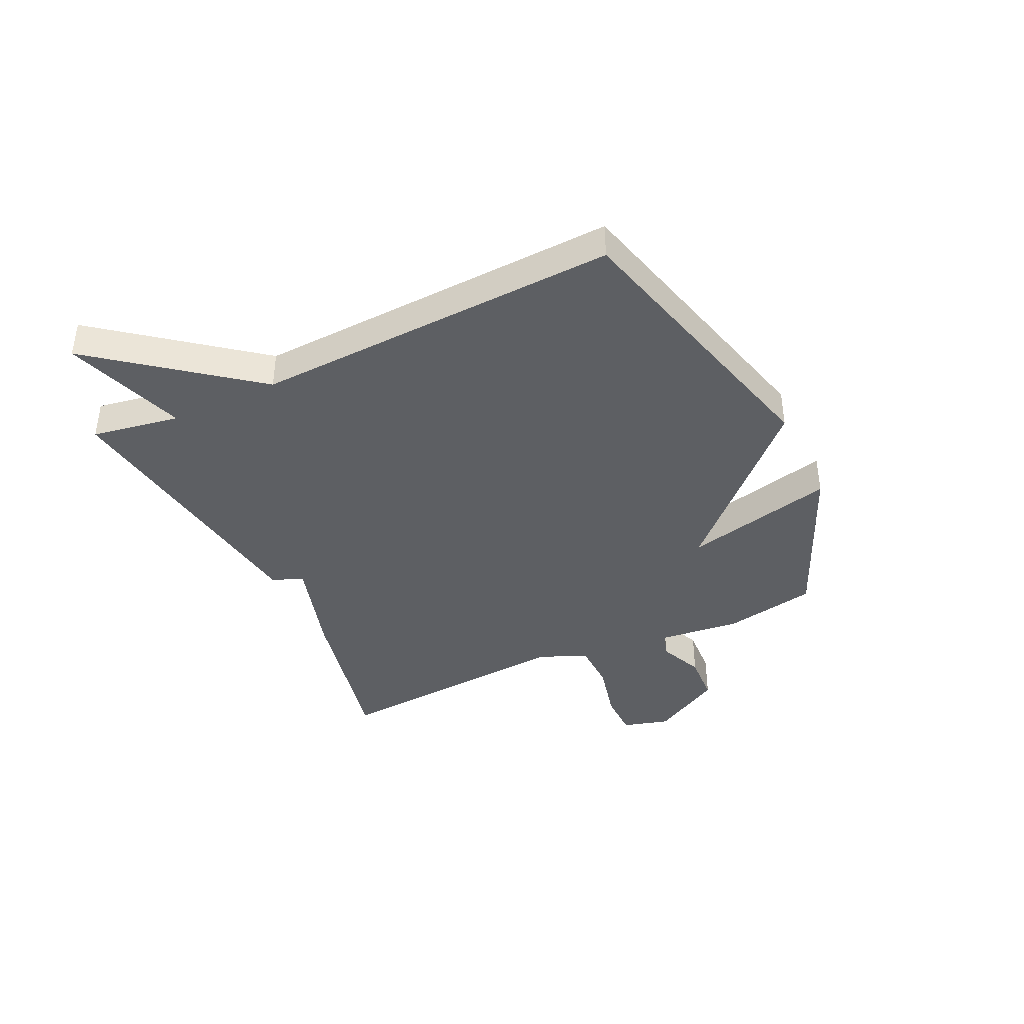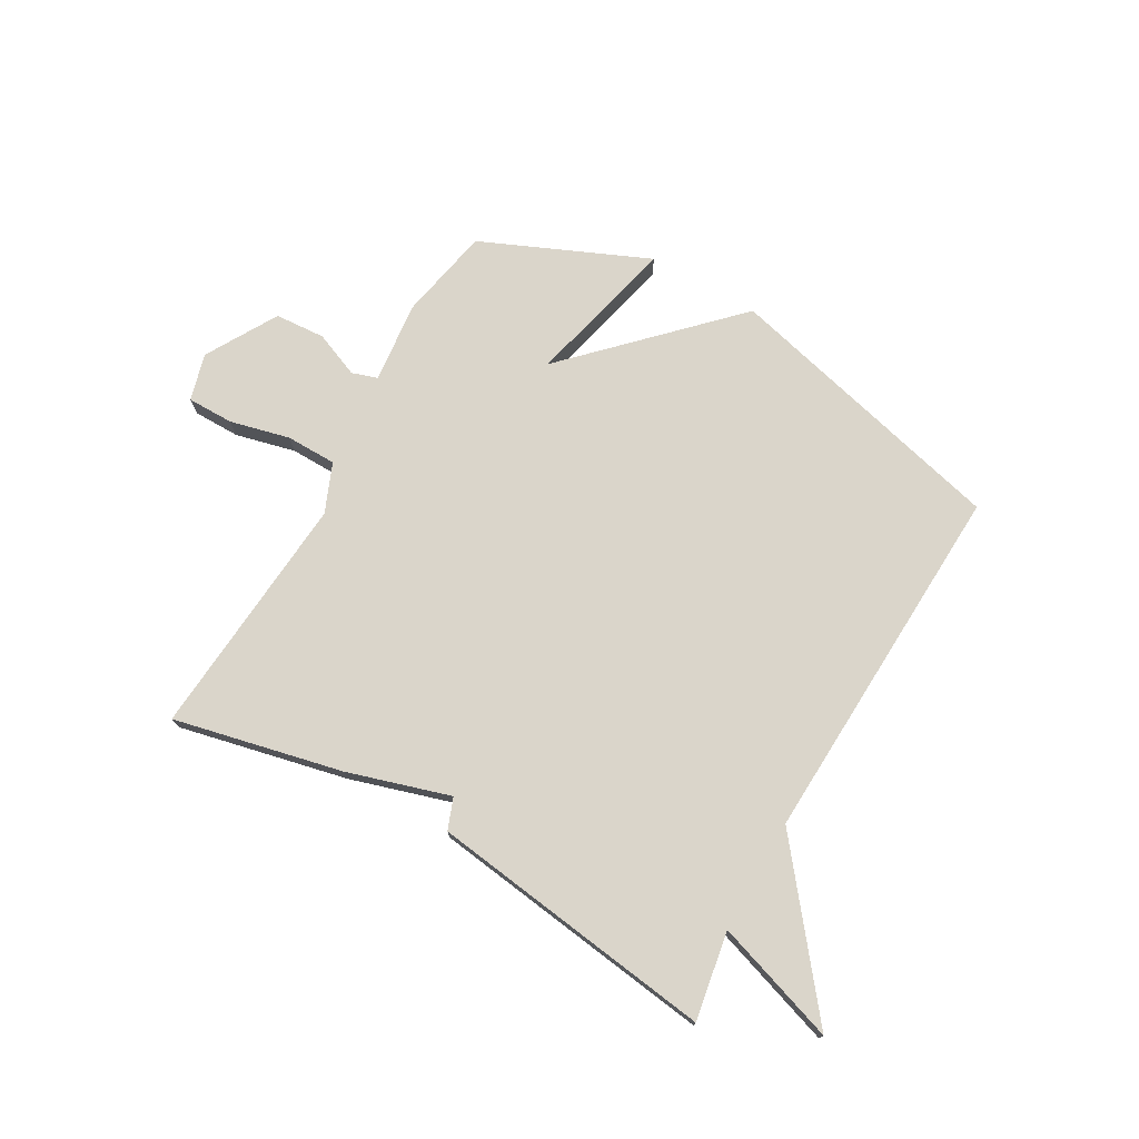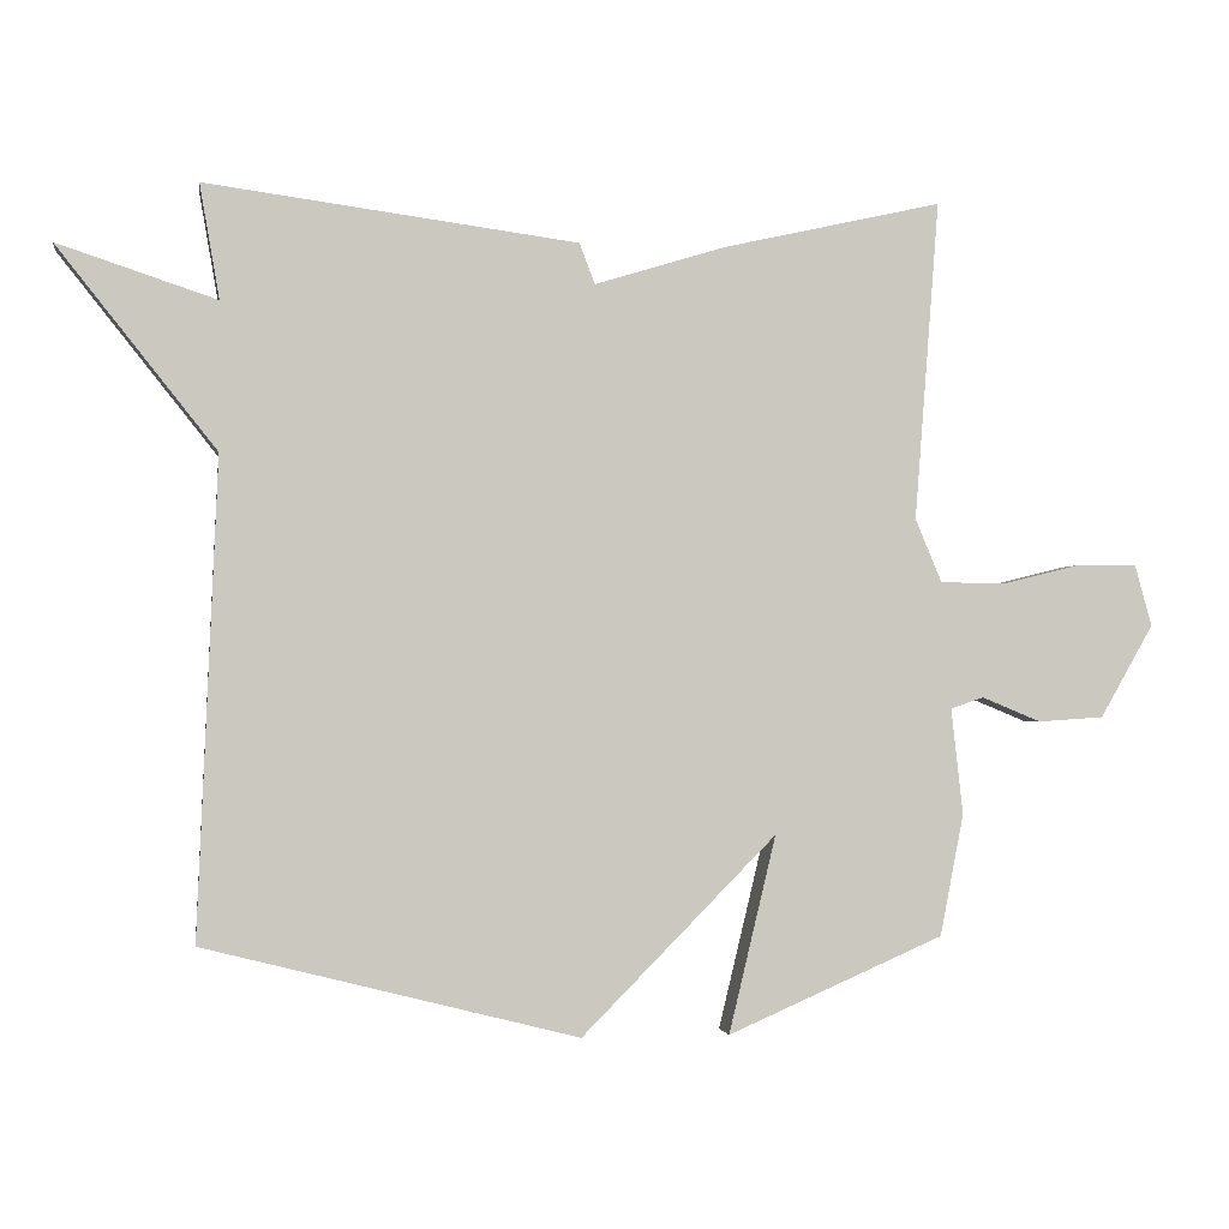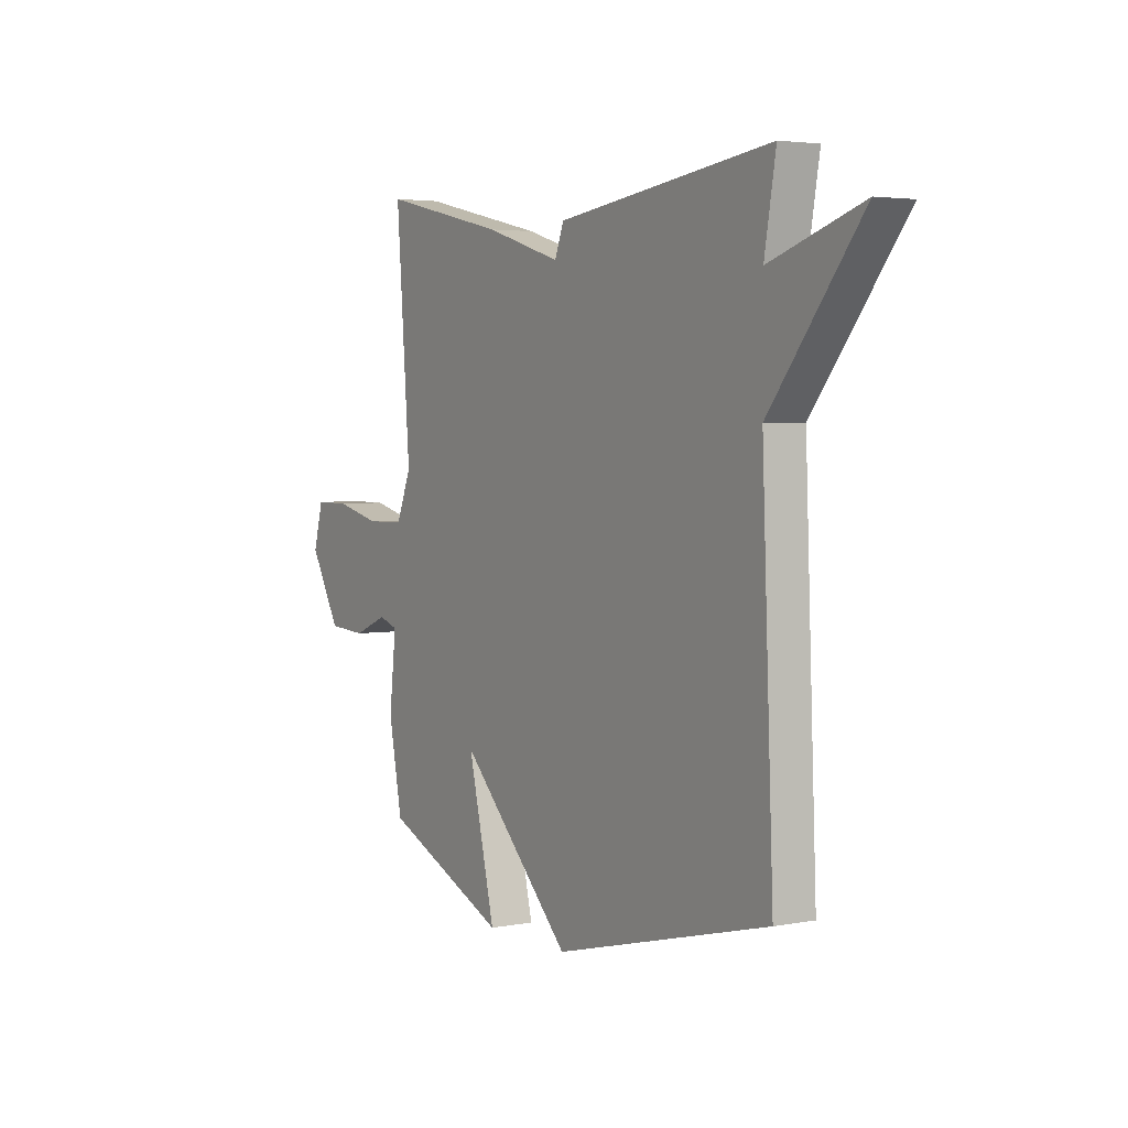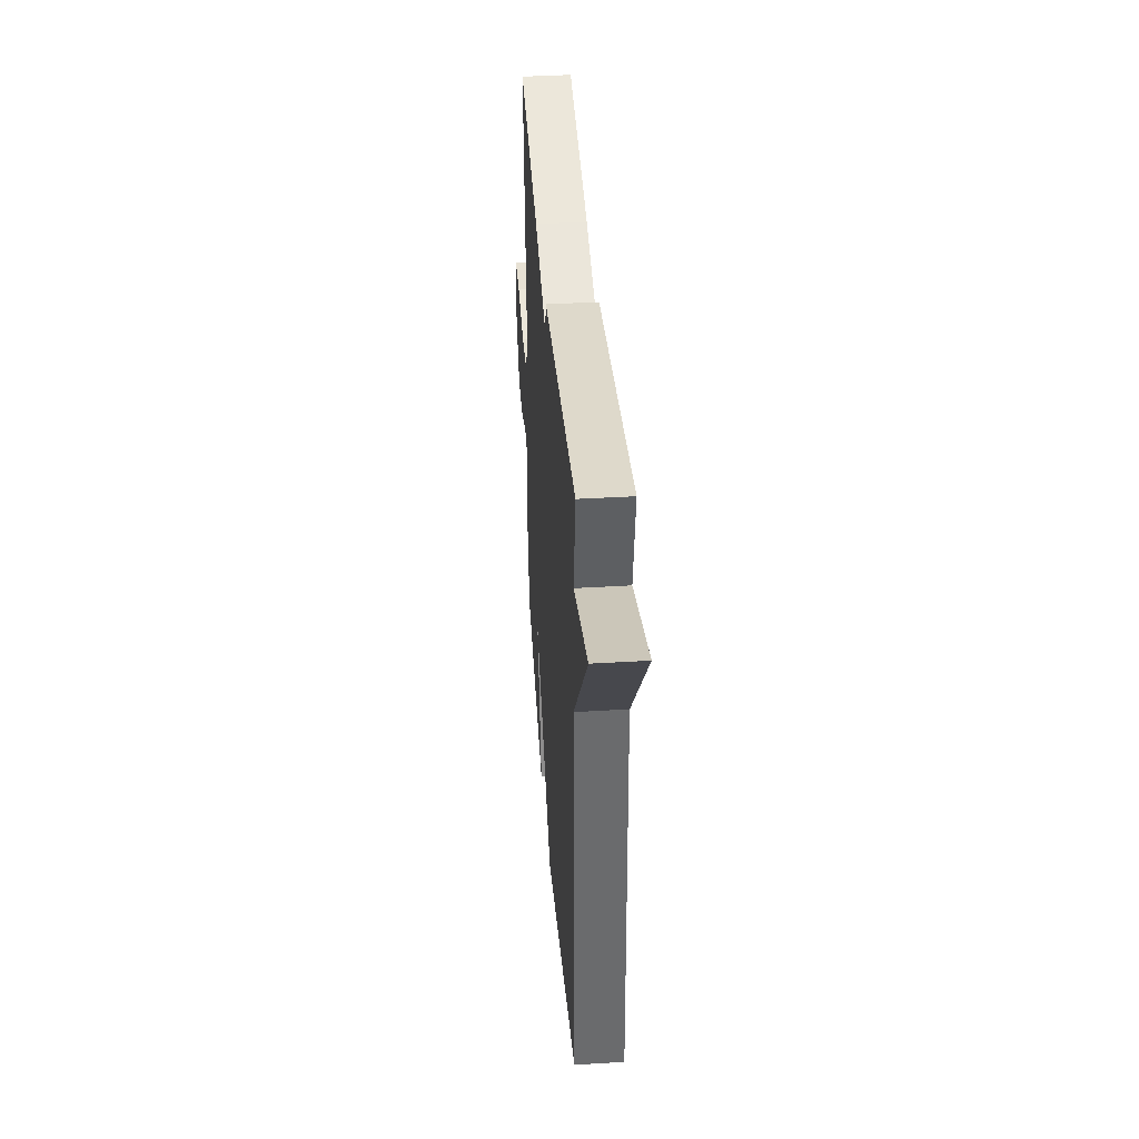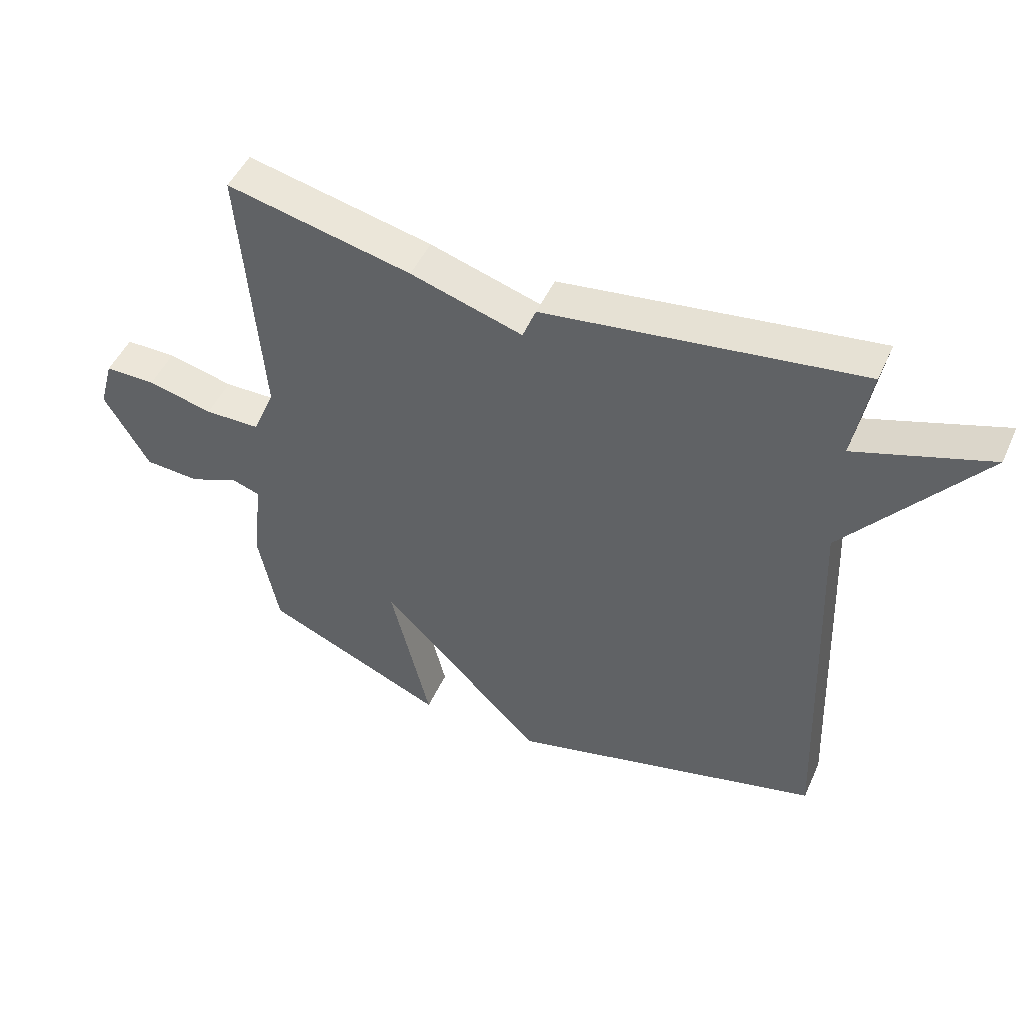
<metadata>
{"format":"obj","ext":"obj","renderer":"f3d","projection":"perspective","resolution":1024,"background":"white","views":[{"elev":-40.0,"azim":115.6,"up":"+Y"},{"elev":74.3,"azim":29.8,"up":"+Y"},{"elev":-1.8,"azim":171.1,"up":"+Z"},{"elev":3.5,"azim":57.7,"up":"+Z"},{"elev":39.5,"azim":85.7,"up":"+Z"},{"elev":48.7,"azim":23.7,"up":"+Z"}]}
</metadata>
<code>
v 0.5 0.07 0.5
v 0.473 0.07 0.345
v 0.688 0.07 0.416
v 0.473 0.07 0.145
v 0.5 0.07 -0.5
v -0.007 0.07 -0.628
v -0.271 0.07 -0.361
v -0.207 0.07 -0.628
v -0.5 0.07 -0.5
v -0.532 0.07 -0.335
v -0.516 0.07 -0.191
v -0.561 0.07 -0.176
v -0.641 0.07 -0.209
v -0.73 0.07 -0.203
v -0.802 0.07 -0.077
v -0.779 0.07 0.006
v -0.697 0.07 0.006
v -0.592 0.07 -0.02
v -0.503 0.07 -0.019
v -0.467 0.07 0.067
v -0.5 0.07 0.5
v -0.204 0.07 0.433
v -0.025 0.07 0.378
v -0.004 0.07 0.433
v 0.5 0 0.5
v 0.473 0 0.345
v 0.688 0 0.416
v 0.473 0 0.145
v 0.5 0 -0.5
v -0.007 0 -0.628
v -0.271 0 -0.361
v -0.207 0 -0.628
v -0.5 0 -0.5
v -0.532 0 -0.335
v -0.516 0 -0.191
v -0.561 0 -0.176
v -0.641 0 -0.209
v -0.73 0 -0.203
v -0.802 0 -0.077
v -0.779 0 0.006
v -0.697 0 0.006
v -0.592 0 -0.02
v -0.503 0 -0.019
v -0.467 0 0.067
v -0.5 0 0.5
v -0.204 0 0.433
v -0.025 0 0.378
v -0.004 0 0.433
f 23 24 1 2
f 20 21 22 23
f 19 20 23 2
f 16 17 18
f 15 16 18
f 14 15 18
f 13 14 18
f 12 13 18
f 11 12 18 19
f 9 10 11
f 8 9 11
f 7 8 11
f 2 3 4
f 19 2 4
f 11 19 4
f 7 11 4
f 4 5 6 7
f 26 25 48 47
f 47 46 45 44
f 26 47 44 43
f 42 41 40
f 42 40 39
f 42 39 38
f 42 38 37
f 42 37 36
f 43 42 36 35
f 35 34 33
f 35 33 32
f 35 32 31
f 28 27 26
f 28 26 43
f 28 43 35
f 28 35 31
f 31 30 29 28
f 1 25 26 2
f 2 26 27 3
f 3 27 28 4
f 4 28 29 5
f 5 29 30 6
f 6 30 31 7
f 7 31 32 8
f 8 32 33 9
f 9 33 34 10
f 10 34 35 11
f 11 35 36 12
f 12 36 37 13
f 13 37 38 14
f 14 38 39 15
f 15 39 40 16
f 16 40 41 17
f 17 41 42 18
f 18 42 43 19
f 19 43 44 20
f 20 44 45 21
f 21 45 46 22
f 22 46 47 23
f 23 47 48 24
f 24 48 25 1

</code>
